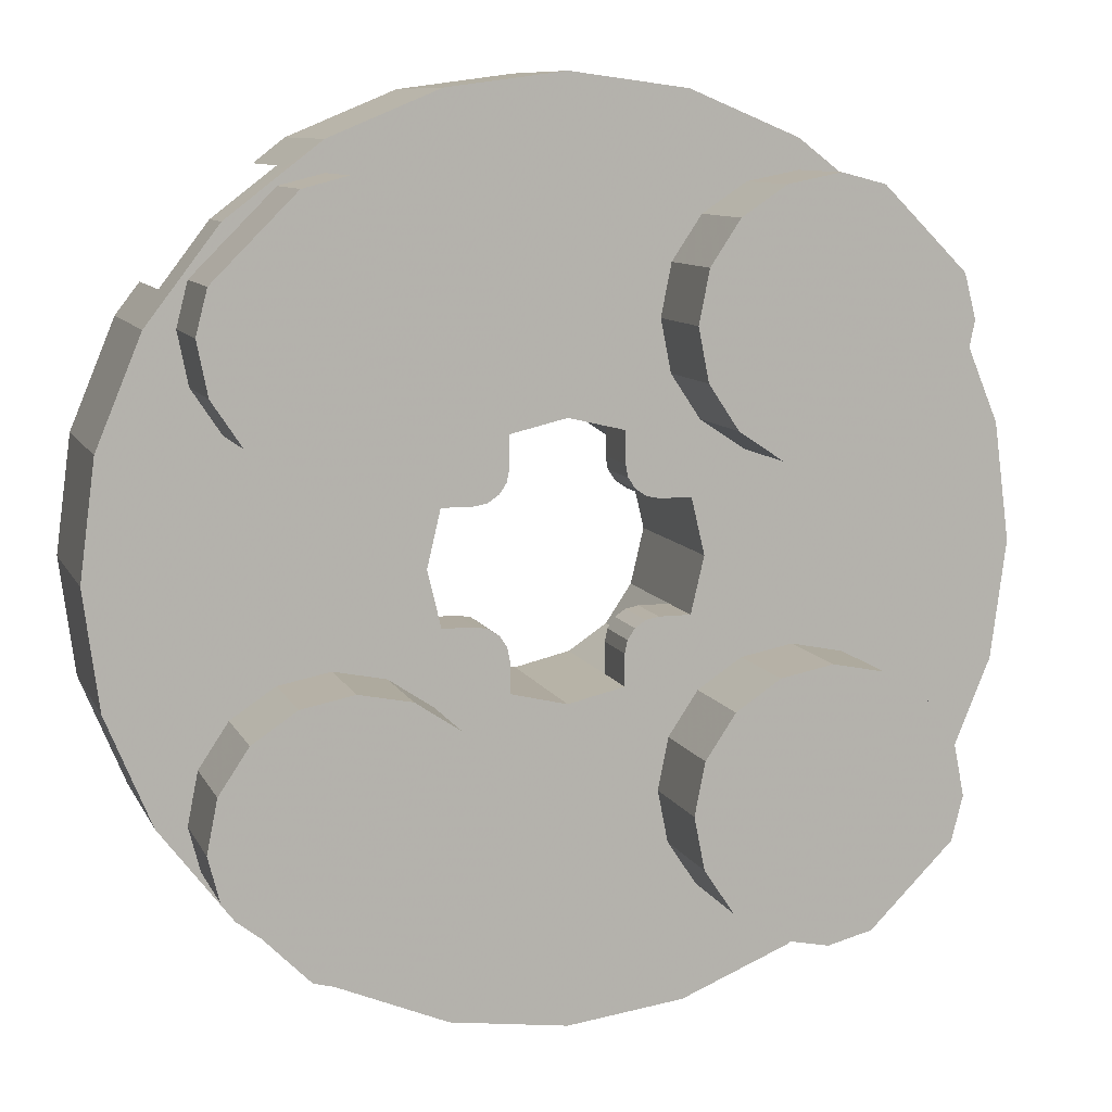
<metadata>
{"format":"obj","ext":"obj","renderer":"f3d","projection":"perspective","resolution":1024,"background":"white","views":[{"elev":9.4,"azim":163.0,"up":"+Z"}]}
</metadata>
<code>
v 5.657 2.1 5.657
v 2.071 3.18 7.727
v 4 3.18 6.928
v 5.657 3.18 5.657
v 6.928 3.18 4
v 7.727 3.18 2.071
v 2.163 0.02 1
v 1.697 0.02 1.697
v 0.999 0.02 2.163
v 1.6 3.18 1
v 4.556 0.02 6.5
v 4 0.02 6.928
v 2.071 0.02 7.727
v 2.071 2.1 7.727
v 4 2.1 6.928
v 4.556 2.1 6.5
v 7.727 0.02 2.071
v 6.928 0.02 4
v 6.5 0.02 4.556
v 6.5 2.1 4.556
v 6.928 2.1 4
v 7.727 2.1 2.071
v 1.37 3.18 1.046
v 1.176 3.18 1.176
v 1.046 3.18 1.37
v 1 3.18 1.6
v 1 3.18 2.163
v 2.163 3.18 1
v 1.244 0.02 3.003
v 2.298 0.02 2.298
v 3.003 0.02 1.244
v 1.244 2.1 3.003
v 2.298 2.1 2.298
v 3.003 2.1 1.244
v 2.163 2.1 1
v 1.697 2.1 1.697
v 1 2.1 2.163
v 1.6 2.1 1
v 1.37 2.1 1.046
v 1.176 2.1 1.176
v 1.046 2.1 1.37
v 1 2.1 1.6
v 1.697 3.18 1.697
v 4 3.18 1.6
v 4.918 3.18 1.783
v 5.697 3.18 2.303
v 6.217 3.18 3.082
v 6.4 3.18 4
v 3.082 3.18 1.783
v 3.082 5 1.783
v 6.4 5 4
v 6.217 5 3.082
v 5.697 5 2.303
v 4.918 5 1.783
v 4 5 1.6
v 6.203 3.18 4.767
v 6.203 5 4.767
v 1.6 3.18 4
v 1.783 3.18 4.918
v 2.303 3.18 5.697
v 3.082 3.18 6.217
v 4 3.18 6.4
v 1.783 3.18 3.082
v 1.783 5 3.082
v 4 5 6.4
v 3.082 5 6.217
v 2.303 5 5.697
v 1.783 5 4.918
v 1.6 5 4
v 4.767 3.18 6.203
v 4.767 5 6.203
v 2.303 3.18 2.303
v 2.303 5 2.303
v 4 5 4
v -5.657 2.1 5.657
v -2.071 3.18 7.727
v -4 3.18 6.928
v -5.657 3.18 5.657
v -6.928 3.18 4
v -7.727 3.18 2.071
v -2.163 0.02 1
v -1.697 0.02 1.697
v -0.999 0.02 2.163
v -1.6 3.18 1
v -4.556 0.02 6.5
v -4 0.02 6.928
v -2.071 0.02 7.727
v -2.071 2.1 7.727
v -4 2.1 6.928
v -4.556 2.1 6.5
v -7.727 0.02 2.071
v -6.928 0.02 4
v -6.5 0.02 4.556
v -6.5 2.1 4.556
v -6.928 2.1 4
v -7.727 2.1 2.071
v -1.37 3.18 1.046
v -1.176 3.18 1.176
v -1.046 3.18 1.37
v -1 3.18 1.6
v -1 3.18 2.163
v -2.163 3.18 1
v -1.244 0.02 3.003
v -2.298 0.02 2.298
v -3.003 0.02 1.244
v -1.244 2.1 3.003
v -2.298 2.1 2.298
v -3.003 2.1 1.244
v -2.163 2.1 1
v -1.697 2.1 1.697
v -1 2.1 2.163
v -1.6 2.1 1
v -1.37 2.1 1.046
v -1.176 2.1 1.176
v -1.046 2.1 1.37
v -1 2.1 1.6
v -1.697 3.18 1.697
v 0 2.1 8
v 0 3.18 8
v 0 0.02 2.4
v 0 0.02 8
v 0 3.18 2.4
v 0 0.02 3.25
v 0 2.1 3.25
v 0 2.1 2.4
v 0 0.02 6.5
v 0 2.1 6.5
v 0 0.02 6.928
v -4 3.18 1.6
v -4.918 3.18 1.783
v -5.697 3.18 2.303
v -6.217 3.18 3.082
v -6.4 3.18 4
v -3.082 3.18 1.783
v -3.082 5 1.783
v -6.4 5 4
v -6.217 5 3.082
v -5.697 5 2.303
v -4.918 5 1.783
v -4 5 1.6
v -6.203 3.18 4.767
v -6.203 5 4.767
v -1.6 3.18 4
v -1.783 3.18 4.918
v -2.303 3.18 5.697
v -3.082 3.18 6.217
v -4 3.18 6.4
v -1.783 3.18 3.082
v -1.783 5 3.082
v -4 5 6.4
v -3.082 5 6.217
v -2.303 5 5.697
v -1.783 5 4.918
v -1.6 5 4
v -4.767 3.18 6.203
v -4.767 5 6.203
v -2.303 3.18 2.303
v -2.303 5 2.303
v -4 5 4
v 5.657 2.1 -5.657
v 2.071 3.18 -7.727
v 4 3.18 -6.928
v 5.657 3.18 -5.657
v 6.928 3.18 -4
v 7.727 3.18 -2.071
v 2.163 0.02 -1
v 1.697 0.02 -1.697
v 0.999 0.02 -2.163
v 1.6 3.18 -1
v 4.556 0.02 -6.5
v 4 0.02 -6.928
v 2.071 0.02 -7.727
v 2.071 2.1 -7.727
v 4 2.1 -6.928
v 4.556 2.1 -6.5
v 7.727 0.02 -2.071
v 6.928 0.02 -4
v 6.5 0.02 -4.556
v 6.5 2.1 -4.556
v 6.928 2.1 -4
v 7.727 2.1 -2.071
v 1.37 3.18 -1.046
v 1.176 3.18 -1.176
v 1.046 3.18 -1.37
v 1 3.18 -1.6
v 1 3.18 -2.163
v 2.163 3.18 -1
v 1.244 0.02 -3.003
v 2.298 0.02 -2.298
v 3.003 0.02 -1.244
v 1.244 2.1 -3.003
v 2.298 2.1 -2.298
v 3.003 2.1 -1.244
v 2.163 2.1 -1
v 1.697 2.1 -1.697
v 1 2.1 -2.163
v 1.6 2.1 -1
v 1.37 2.1 -1.046
v 1.176 2.1 -1.176
v 1.046 2.1 -1.37
v 1 2.1 -1.6
v 1.697 3.18 -1.697
v 8 3.18 0
v 2.4 0.02 0
v 8 0.02 0
v 8 2.1 0
v 2.4 3.18 0
v 3.25 0.02 0
v 3.25 2.1 0
v 2.4 2.1 0
v 6.5 0.02 0
v 6.5 2.1 0
v 6.928 0.02 0
v 4 3.18 -1.6
v 4.918 3.18 -1.783
v 5.697 3.18 -2.303
v 6.217 3.18 -3.082
v 6.4 3.18 -4
v 3.082 3.18 -1.783
v 3.082 5 -1.783
v 6.4 5 -4
v 6.217 5 -3.082
v 5.697 5 -2.303
v 4.918 5 -1.783
v 4 5 -1.6
v 6.203 3.18 -4.767
v 6.203 5 -4.767
v 1.6 3.18 -4
v 1.783 3.18 -4.918
v 2.303 3.18 -5.697
v 3.082 3.18 -6.217
v 4 3.18 -6.4
v 1.783 3.18 -3.082
v 1.783 5 -3.082
v 4 5 -6.4
v 3.082 5 -6.217
v 2.303 5 -5.697
v 1.783 5 -4.918
v 1.6 5 -4
v 4.767 3.18 -6.203
v 4.767 5 -6.203
v 2.303 3.18 -2.303
v 2.303 5 -2.303
v 4 5 -4
v -5.657 2.1 -5.657
v -2.071 3.18 -7.727
v -4 3.18 -6.928
v -5.657 3.18 -5.657
v -6.928 3.18 -4
v -7.727 3.18 -2.071
v -2.163 0.02 -1
v -1.697 0.02 -1.697
v -0.999 0.02 -2.163
v -1.6 3.18 -1
v -4.556 0.02 -6.5
v -4 0.02 -6.928
v -2.071 0.02 -7.727
v -2.071 2.1 -7.727
v -4 2.1 -6.928
v -4.556 2.1 -6.5
v -7.727 0.02 -2.071
v -6.928 0.02 -4
v -6.5 0.02 -4.556
v -6.5 2.1 -4.556
v -6.928 2.1 -4
v -7.727 2.1 -2.071
v -1.37 3.18 -1.046
v -1.176 3.18 -1.176
v -1.046 3.18 -1.37
v -1 3.18 -1.6
v -1 3.18 -2.163
v -2.163 3.18 -1
v -1.244 0.02 -3.003
v -2.298 0.02 -2.298
v -3.003 0.02 -1.244
v -1.244 2.1 -3.003
v -2.298 2.1 -2.298
v -3.003 2.1 -1.244
v -2.163 2.1 -1
v -1.697 2.1 -1.697
v -1 2.1 -2.163
v -1.6 2.1 -1
v -1.37 2.1 -1.046
v -1.176 2.1 -1.176
v -1.046 2.1 -1.37
v -1 2.1 -1.6
v -1.697 3.18 -1.697
v 0 2.1 -8
v 0 3.18 -8
v 0 0.02 -2.4
v 0 0.02 -8
v 0 3.18 -2.4
v 0 0.02 -3.25
v 0 2.1 -3.25
v 0 2.1 -2.4
v 0 0.02 -6.5
v 0 2.1 -6.5
v 0 0.02 -6.928
v -8 3.18 0
v -2.4 0.02 0
v -8 0.02 0
v -8 2.1 0
v -2.4 3.18 0
v -3.25 0.02 0
v -3.25 2.1 0
v -2.4 2.1 0
v -6.5 0.02 0
v -6.5 2.1 0
v -6.928 0.02 0
v -4 3.18 -1.6
v -4.918 3.18 -1.783
v -5.697 3.18 -2.303
v -6.217 3.18 -3.082
v -6.4 3.18 -4
v -3.082 3.18 -1.783
v -3.082 5 -1.783
v -6.4 5 -4
v -6.217 5 -3.082
v -5.697 5 -2.303
v -4.918 5 -1.783
v -4 5 -1.6
v -6.203 3.18 -4.767
v -6.203 5 -4.767
v -1.6 3.18 -4
v -1.783 3.18 -4.918
v -2.303 3.18 -5.697
v -3.082 3.18 -6.217
v -4 3.18 -6.4
v -1.783 3.18 -3.082
v -1.783 5 -3.082
v -4 5 -6.4
v -3.082 5 -6.217
v -2.303 5 -5.697
v -1.783 5 -4.918
v -1.6 5 -4
v -4.767 3.18 -6.203
v -4.767 5 -6.203
v -2.303 3.18 -2.303
v -2.303 5 -2.303
v -4 5 -4
v 0 3.18 8
v 2.071 3.18 7.727
v 4 3.18 6.928
v 5.657 3.18 5.657
v 6.928 3.18 4
v 7.727 3.18 2.071
v 8 3.18 0
v 2.4 0.02 0
v 2.163 0.02 1
v 1.697 0.02 1.697
v 0.999 0.02 2.163
v 0 0.02 2.4
v 4.556 0.02 6.5
v 4.556 0.02 6.5
v 4 0.02 6.928
v 2.071 0.02 7.727
v 0 0.02 8
v 4.556 2.1 6.5
v 4.556 2.1 6.5
v 8 0.02 0
v 7.727 0.02 2.071
v 6.928 0.02 4
v 6.5 0.02 4.556
v 6.5 0.02 4.556
v 6.5 2.1 4.556
v 6.5 2.1 4.556
v 1.6 3.18 1
v 1.37 3.18 1.046
v 1.176 3.18 1.176
v 1.046 3.18 1.37
v 1 3.18 1.6
v 1 3.18 2.163
v 1 3.18 2.163
v 0 3.18 2.4
v 2.4 3.18 0
v 2.163 3.18 1
v 2.163 3.18 1
v 1.244 0.02 3.003
v 0 0.02 3.25
v 2.298 0.02 2.298
v 3.003 0.02 1.244
v 3.25 0.02 0
v 3.25 2.1 0
v 3.003 2.1 1.244
v 2.298 2.1 2.298
v 1.244 2.1 3.003
v 0 2.1 3.25
v 2.163 2.1 1
v 2.163 2.1 1
v 1.697 2.1 1.697
v 1 2.1 2.163
v 1 2.1 2.163
v 1.6 2.1 1
v 1.37 2.1 1.046
v 1.176 2.1 1.176
v 1.046 2.1 1.37
v 1 2.1 1.6
v 0 0.02 6.5
v 5.657 2.1 5.657
v 0 2.1 6.5
v 6.5 0.02 0
v 6.5 2.1 0
v 3.082 5 1.783
v 4 5 1.6
v 2.303 5 2.303
v 6.4 5 4
v 6.217 5 3.082
v 5.697 5 2.303
v 4.918 5 1.783
v 6.203 3.18 4.767
v 6.203 5 4.767
v 6.203 5 4.767
v 1.783 5 3.082
v 1.6 5 4
v 4 5 6.4
v 3.082 5 6.217
v 2.303 5 5.697
v 1.783 5 4.918
v 4.767 3.18 6.203
v 4.767 5 6.203
v 4.767 5 6.203
v -2.071 3.18 7.727
v -4 3.18 6.928
v -5.657 3.18 5.657
v -6.928 3.18 4
v -7.727 3.18 2.071
v -8 3.18 0
v -2.4 0.02 0
v -2.163 0.02 1
v -1.697 0.02 1.697
v -0.999 0.02 2.163
v -4.556 0.02 6.5
v -4.556 0.02 6.5
v -4 0.02 6.928
v -2.071 0.02 7.727
v -4.556 2.1 6.5
v -4.556 2.1 6.5
v -8 0.02 0
v -7.727 0.02 2.071
v -6.928 0.02 4
v -6.5 0.02 4.556
v -6.5 0.02 4.556
v -6.5 2.1 4.556
v -6.5 2.1 4.556
v -1.6 3.18 1
v -1.37 3.18 1.046
v -1.176 3.18 1.176
v -1.046 3.18 1.37
v -1 3.18 1.6
v -1 3.18 2.163
v -1 3.18 2.163
v -2.4 3.18 0
v -2.163 3.18 1
v -2.163 3.18 1
v -1.244 0.02 3.003
v -2.298 0.02 2.298
v -3.003 0.02 1.244
v -3.25 0.02 0
v -3.25 2.1 0
v -3.003 2.1 1.244
v -2.298 2.1 2.298
v -1.244 2.1 3.003
v -2.163 2.1 1
v -2.163 2.1 1
v -1.697 2.1 1.697
v -1 2.1 2.163
v -1 2.1 2.163
v -1.6 2.1 1
v -1.37 2.1 1.046
v -1.176 2.1 1.176
v -1.046 2.1 1.37
v -1 2.1 1.6
v -5.657 2.1 5.657
v -6.5 0.02 0
v -6.5 2.1 0
v -3.082 5 1.783
v -4 5 1.6
v -2.303 5 2.303
v -6.4 5 4
v -6.217 5 3.082
v -5.697 5 2.303
v -4.918 5 1.783
v -6.203 3.18 4.767
v -6.203 5 4.767
v -6.203 5 4.767
v -1.783 5 3.082
v -1.6 5 4
v -4 5 6.4
v -3.082 5 6.217
v -2.303 5 5.697
v -1.783 5 4.918
v -4.767 3.18 6.203
v -4.767 5 6.203
v -4.767 5 6.203
v 0 3.18 -8
v 2.071 3.18 -7.727
v 4 3.18 -6.928
v 5.657 3.18 -5.657
v 6.928 3.18 -4
v 7.727 3.18 -2.071
v 2.163 0.02 -1
v 1.697 0.02 -1.697
v 0.999 0.02 -2.163
v 0 0.02 -2.4
v 4.556 0.02 -6.5
v 4.556 0.02 -6.5
v 4 0.02 -6.928
v 2.071 0.02 -7.727
v 0 0.02 -8
v 4.556 2.1 -6.5
v 4.556 2.1 -6.5
v 7.727 0.02 -2.071
v 6.928 0.02 -4
v 6.5 0.02 -4.556
v 6.5 0.02 -4.556
v 6.5 2.1 -4.556
v 6.5 2.1 -4.556
v 1.6 3.18 -1
v 1.37 3.18 -1.046
v 1.176 3.18 -1.176
v 1.046 3.18 -1.37
v 1 3.18 -1.6
v 1 3.18 -2.163
v 1 3.18 -2.163
v 0 3.18 -2.4
v 2.163 3.18 -1
v 2.163 3.18 -1
v 1.244 0.02 -3.003
v 0 0.02 -3.25
v 2.298 0.02 -2.298
v 3.003 0.02 -1.244
v 3.003 2.1 -1.244
v 2.298 2.1 -2.298
v 1.244 2.1 -3.003
v 0 2.1 -3.25
v 2.163 2.1 -1
v 2.163 2.1 -1
v 1.697 2.1 -1.697
v 1 2.1 -2.163
v 1 2.1 -2.163
v 1.6 2.1 -1
v 1.37 2.1 -1.046
v 1.176 2.1 -1.176
v 1.046 2.1 -1.37
v 1 2.1 -1.6
v 0 0.02 -6.5
v 5.657 2.1 -5.657
v 0 2.1 -6.5
v 3.082 5 -1.783
v 4 5 -1.6
v 2.303 5 -2.303
v 6.4 5 -4
v 6.217 5 -3.082
v 5.697 5 -2.303
v 4.918 5 -1.783
v 6.203 3.18 -4.767
v 6.203 5 -4.767
v 6.203 5 -4.767
v 1.783 5 -3.082
v 1.6 5 -4
v 4 5 -6.4
v 3.082 5 -6.217
v 2.303 5 -5.697
v 1.783 5 -4.918
v 4.767 3.18 -6.203
v 4.767 5 -6.203
v 4.767 5 -6.203
v -2.071 3.18 -7.727
v -4 3.18 -6.928
v -5.657 3.18 -5.657
v -6.928 3.18 -4
v -7.727 3.18 -2.071
v -2.163 0.02 -1
v -1.697 0.02 -1.697
v -0.999 0.02 -2.163
v -4.556 0.02 -6.5
v -4.556 0.02 -6.5
v -4 0.02 -6.928
v -2.071 0.02 -7.727
v -4.556 2.1 -6.5
v -4.556 2.1 -6.5
v -7.727 0.02 -2.071
v -6.928 0.02 -4
v -6.5 0.02 -4.556
v -6.5 0.02 -4.556
v -6.5 2.1 -4.556
v -6.5 2.1 -4.556
v -1.6 3.18 -1
v -1.37 3.18 -1.046
v -1.176 3.18 -1.176
v -1.046 3.18 -1.37
v -1 3.18 -1.6
v -1 3.18 -2.163
v -1 3.18 -2.163
v -2.163 3.18 -1
v -2.163 3.18 -1
v -1.244 0.02 -3.003
v -2.298 0.02 -2.298
v -3.003 0.02 -1.244
v -3.003 2.1 -1.244
v -2.298 2.1 -2.298
v -1.244 2.1 -3.003
v -2.163 2.1 -1
v -2.163 2.1 -1
v -1.697 2.1 -1.697
v -1 2.1 -2.163
v -1 2.1 -2.163
v -1.6 2.1 -1
v -1.37 2.1 -1.046
v -1.176 2.1 -1.176
v -1.046 2.1 -1.37
v -1 2.1 -1.6
v -5.657 2.1 -5.657
v -3.082 5 -1.783
v -4 5 -1.6
v -2.303 5 -2.303
v -6.4 5 -4
v -6.217 5 -3.082
v -5.697 5 -2.303
v -4.918 5 -1.783
v -6.203 3.18 -4.767
v -6.203 5 -4.767
v -6.203 5 -4.767
v -1.783 5 -3.082
v -1.6 5 -4
v -4 5 -6.4
v -3.082 5 -6.217
v -2.303 5 -5.697
v -1.783 5 -4.918
v -4.767 3.18 -6.203
v -4.767 5 -6.203
v -4.767 5 -6.203
f 355 15 356
f 15 14 356
f 353 358 355
f 358 15 355
f 213 360 362
f 360 361 362
f 401 213 363
f 213 362 363
f 18 21 364
f 21 365 364
f 17 22 18
f 22 21 18
f 205 206 17
f 206 22 17
f 370 43 369
f 375 376 347
f 376 6 347
f 369 43 368
f 368 43 367
f 345 376 344
f 376 43 344
f 367 43 376
f 344 43 343
f 43 372 343
f 372 374 342
f 374 119 342
f 372 342 343
f 380 381 385
f 381 384 385
f 378 380 386
f 380 385 386
f 381 382 384
f 382 383 384
f 31 30 349
f 30 350 349
f 379 378 387
f 378 386 387
f 31 349 208
f 349 348 208
f 30 29 350
f 29 351 350
f 352 351 123
f 351 29 123
f 8 9 390
f 9 391 390
f 204 7 210
f 7 388 210
f 9 120 391
f 120 125 391
f 7 8 388
f 8 390 388
f 122 27 125
f 27 391 125
f 377 207 388
f 207 210 388
f 10 28 393
f 28 389 393
f 371 25 397
f 25 396 397
f 25 24 396
f 24 395 396
f 24 23 395
f 23 394 395
f 23 10 394
f 10 393 394
f 118 14 341
f 14 2 341
f 14 15 2
f 15 3 2
f 21 22 5
f 22 346 5
f 22 206 346
f 206 203 346
f 356 14 357
f 14 118 357
f 373 371 392
f 371 397 392
f 35 36 38
f 40 39 36
f 41 40 36
f 42 41 36
f 37 42 36
f 36 39 38
f 12 13 128
f 13 121 128
f 399 365 4
f 365 5 4
f 21 5 365
f 4 3 399
f 3 358 399
f 358 3 15
f 359 354 400
f 354 126 400
f 12 128 11
f 128 398 11
f 366 402 19
f 402 211 19
f 20 1 34
f 1 33 34
f 1 16 33
f 16 32 33
f 32 16 124
f 16 127 124
f 20 34 212
f 34 209 212
f 6 376 345
f 372 43 26
f 26 43 370
f 44 49 404
f 49 403 404
f 49 72 403
f 72 405 403
f 48 47 406
f 47 407 406
f 47 46 407
f 46 408 407
f 46 45 408
f 45 409 408
f 45 44 409
f 44 404 409
f 54 55 74
f 53 54 74
f 52 53 74
f 51 52 74
f 50 73 74
f 55 50 74
f 406 411 48
f 411 410 48
f 74 412 51
f 412 74 421
f 58 414 63
f 414 413 63
f 63 413 72
f 413 405 72
f 62 415 61
f 415 416 61
f 61 416 60
f 416 417 60
f 60 417 59
f 417 418 59
f 59 418 58
f 418 414 58
f 68 74 69
f 67 74 68
f 66 74 67
f 65 74 66
f 64 74 73
f 69 74 64
f 415 62 420
f 62 419 420
f 74 65 421
f 71 70 57
f 70 56 57
f 434 435 89
f 435 88 89
f 432 434 436
f 434 89 436
f 309 440 438
f 440 439 438
f 474 441 309
f 441 440 309
f 92 442 95
f 442 443 95
f 91 92 96
f 92 95 96
f 301 91 302
f 91 96 302
f 448 447 117
f 452 427 453
f 427 80 453
f 447 446 117
f 446 445 117
f 425 424 453
f 424 117 453
f 445 453 117
f 424 423 117
f 423 450 117
f 450 422 374
f 422 119 374
f 450 423 422
f 456 461 457
f 461 460 457
f 455 462 456
f 462 461 456
f 457 460 458
f 460 459 458
f 105 429 104
f 429 430 104
f 379 387 455
f 387 462 455
f 105 304 429
f 304 428 429
f 104 430 103
f 430 431 103
f 352 123 431
f 123 103 431
f 82 465 83
f 465 466 83
f 300 306 81
f 306 463 81
f 83 466 120
f 466 125 120
f 81 463 82
f 463 465 82
f 122 125 101
f 125 466 101
f 454 463 303
f 463 306 303
f 84 468 102
f 468 464 102
f 449 472 99
f 472 471 99
f 99 471 98
f 471 470 98
f 98 470 97
f 470 469 97
f 97 469 84
f 469 468 84
f 118 341 88
f 341 76 88
f 88 76 89
f 76 77 89
f 95 79 96
f 79 426 96
f 96 426 302
f 426 299 302
f 435 357 88
f 357 118 88
f 451 467 449
f 467 472 449
f 109 112 110
f 114 110 113
f 115 110 114
f 116 110 115
f 111 110 116
f 110 112 113
f 86 128 87
f 128 121 87
f 473 78 443
f 78 79 443
f 95 443 79
f 78 473 77
f 473 436 77
f 436 89 77
f 437 400 433
f 400 126 433
f 86 85 128
f 85 398 128
f 444 93 475
f 93 307 475
f 94 108 75
f 108 107 75
f 106 90 107
f 90 75 107
f 106 124 90
f 124 127 90
f 94 308 108
f 308 305 108
f 80 425 453
f 450 100 117
f 100 448 117
f 129 477 134
f 477 476 134
f 134 476 157
f 476 478 157
f 133 479 132
f 479 480 132
f 132 480 131
f 480 481 131
f 131 481 130
f 481 482 130
f 130 482 129
f 482 477 129
f 139 159 140
f 138 159 139
f 137 159 138
f 136 159 137
f 135 159 158
f 140 159 135
f 479 133 484
f 133 483 484
f 159 136 485
f 485 494 159
f 143 148 487
f 148 486 487
f 148 157 486
f 157 478 486
f 147 146 488
f 146 489 488
f 146 145 489
f 145 490 489
f 145 144 490
f 144 491 490
f 144 143 491
f 143 487 491
f 153 154 159
f 152 153 159
f 151 152 159
f 150 151 159
f 149 158 159
f 154 149 159
f 488 493 147
f 493 492 147
f 159 494 150
f 156 142 155
f 142 141 155
f 507 508 174
f 508 173 174
f 505 507 510
f 507 174 510
f 213 513 360
f 513 512 360
f 401 514 213
f 514 513 213
f 177 515 180
f 515 516 180
f 176 177 181
f 177 180 181
f 205 176 206
f 176 181 206
f 521 520 202
f 375 347 526
f 347 165 526
f 520 519 202
f 519 518 202
f 499 498 526
f 498 202 526
f 518 526 202
f 498 497 202
f 497 523 202
f 523 496 525
f 496 289 525
f 523 497 496
f 530 533 531
f 533 532 531
f 528 534 530
f 534 533 530
f 531 532 382
f 532 383 382
f 190 501 189
f 501 502 189
f 529 535 528
f 535 534 528
f 190 208 501
f 208 348 501
f 189 502 188
f 502 503 188
f 504 293 503
f 293 188 503
f 167 538 168
f 538 539 168
f 204 210 166
f 210 536 166
f 168 539 290
f 539 295 290
f 166 536 167
f 536 538 167
f 292 295 186
f 295 539 186
f 527 536 207
f 536 210 207
f 169 541 187
f 541 537 187
f 522 545 184
f 545 544 184
f 184 544 183
f 544 543 183
f 183 543 182
f 543 542 182
f 182 542 169
f 542 541 169
f 288 495 173
f 495 161 173
f 173 161 174
f 161 162 174
f 180 164 181
f 164 500 181
f 181 500 206
f 500 203 206
f 508 509 173
f 509 288 173
f 524 540 522
f 540 545 522
f 194 197 195
f 199 195 198
f 200 195 199
f 201 195 200
f 196 195 201
f 195 197 198
f 171 298 172
f 298 291 172
f 547 163 516
f 163 164 516
f 180 516 164
f 163 547 162
f 547 510 162
f 510 174 162
f 511 548 506
f 548 296 506
f 171 170 298
f 170 546 298
f 517 178 402
f 178 211 402
f 179 193 160
f 193 192 160
f 191 175 192
f 175 160 192
f 191 294 175
f 294 297 175
f 179 212 193
f 212 209 193
f 165 499 526
f 523 185 202
f 185 521 202
f 214 550 219
f 550 549 219
f 219 549 242
f 549 551 242
f 218 552 217
f 552 553 217
f 217 553 216
f 553 554 216
f 216 554 215
f 554 555 215
f 215 555 214
f 555 550 214
f 224 244 225
f 223 244 224
f 222 244 223
f 221 244 222
f 220 244 243
f 225 244 220
f 552 218 557
f 218 556 557
f 244 221 558
f 558 567 244
f 228 233 560
f 233 559 560
f 233 242 559
f 242 551 559
f 232 231 561
f 231 562 561
f 231 230 562
f 230 563 562
f 230 229 563
f 229 564 563
f 229 228 564
f 228 560 564
f 238 239 244
f 237 238 244
f 236 237 244
f 235 236 244
f 234 243 244
f 239 234 244
f 561 566 232
f 566 565 232
f 244 567 235
f 241 227 240
f 227 226 240
f 578 259 579
f 259 258 579
f 576 580 578
f 580 259 578
f 309 438 583
f 438 582 583
f 474 309 584
f 309 583 584
f 262 265 585
f 265 586 585
f 261 266 262
f 266 265 262
f 301 302 261
f 302 266 261
f 591 287 590
f 452 595 427
f 595 250 427
f 590 287 589
f 589 287 588
f 571 595 570
f 595 287 570
f 588 287 595
f 570 287 569
f 287 593 569
f 593 525 568
f 525 289 568
f 593 568 569
f 598 599 601
f 599 600 601
f 597 598 602
f 598 601 602
f 599 458 600
f 458 459 600
f 275 274 573
f 274 574 573
f 529 597 535
f 597 602 535
f 275 573 304
f 573 428 304
f 274 273 574
f 273 575 574
f 504 575 293
f 575 273 293
f 252 253 605
f 253 606 605
f 300 251 306
f 251 603 306
f 253 290 606
f 290 295 606
f 251 252 603
f 252 605 603
f 292 271 295
f 271 606 295
f 596 303 603
f 303 306 603
f 254 272 608
f 272 604 608
f 592 269 612
f 269 611 612
f 269 268 611
f 268 610 611
f 268 267 610
f 267 609 610
f 267 254 609
f 254 608 609
f 288 258 495
f 258 246 495
f 258 259 246
f 259 247 246
f 265 266 249
f 266 572 249
f 266 302 572
f 302 299 572
f 579 258 509
f 258 288 509
f 594 592 607
f 592 612 607
f 279 280 282
f 284 283 280
f 285 284 280
f 286 285 280
f 281 286 280
f 280 283 282
f 256 257 298
f 257 291 298
f 613 586 248
f 586 249 248
f 265 249 586
f 248 247 613
f 247 580 613
f 580 247 259
f 581 577 548
f 577 296 548
f 256 298 255
f 298 546 255
f 587 475 263
f 475 307 263
f 264 245 278
f 245 277 278
f 276 277 260
f 277 245 260
f 276 260 294
f 260 297 294
f 264 278 308
f 278 305 308
f 250 595 571
f 593 287 270
f 270 287 591
f 310 315 615
f 315 614 615
f 315 338 614
f 338 616 614
f 314 313 617
f 313 618 617
f 313 312 618
f 312 619 618
f 312 311 619
f 311 620 619
f 311 310 620
f 310 615 620
f 320 321 340
f 319 320 340
f 318 319 340
f 317 318 340
f 316 339 340
f 321 316 340
f 617 622 314
f 622 621 314
f 340 623 317
f 623 340 632
f 324 625 329
f 625 624 329
f 329 624 338
f 624 616 338
f 328 626 327
f 626 627 327
f 327 627 326
f 627 628 326
f 326 628 325
f 628 629 325
f 325 629 324
f 629 625 324
f 334 340 335
f 333 340 334
f 332 340 333
f 331 340 332
f 330 340 339
f 335 340 330
f 626 328 631
f 328 630 631
f 340 331 632
f 337 336 323
f 336 322 323

</code>
